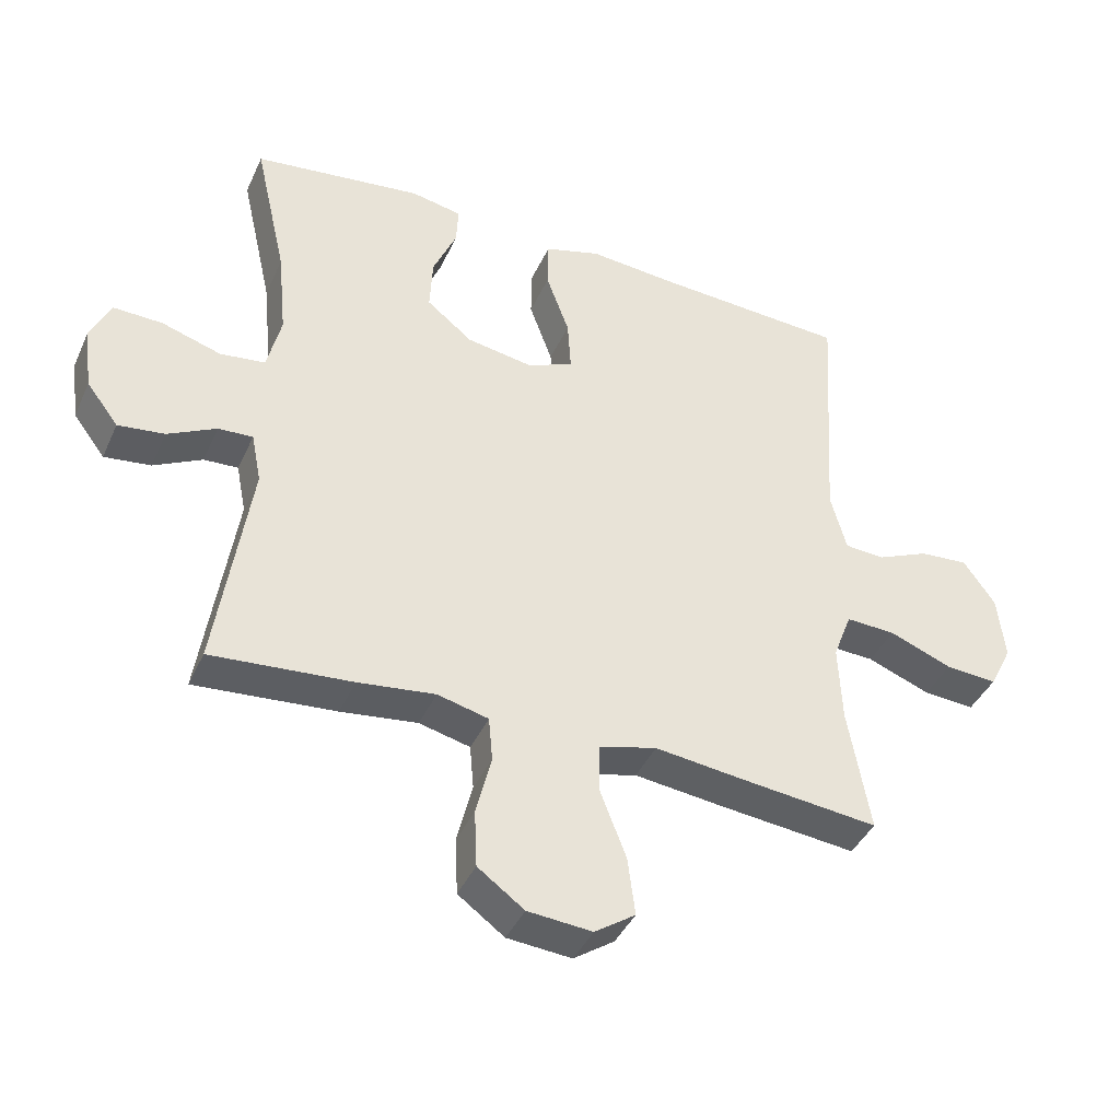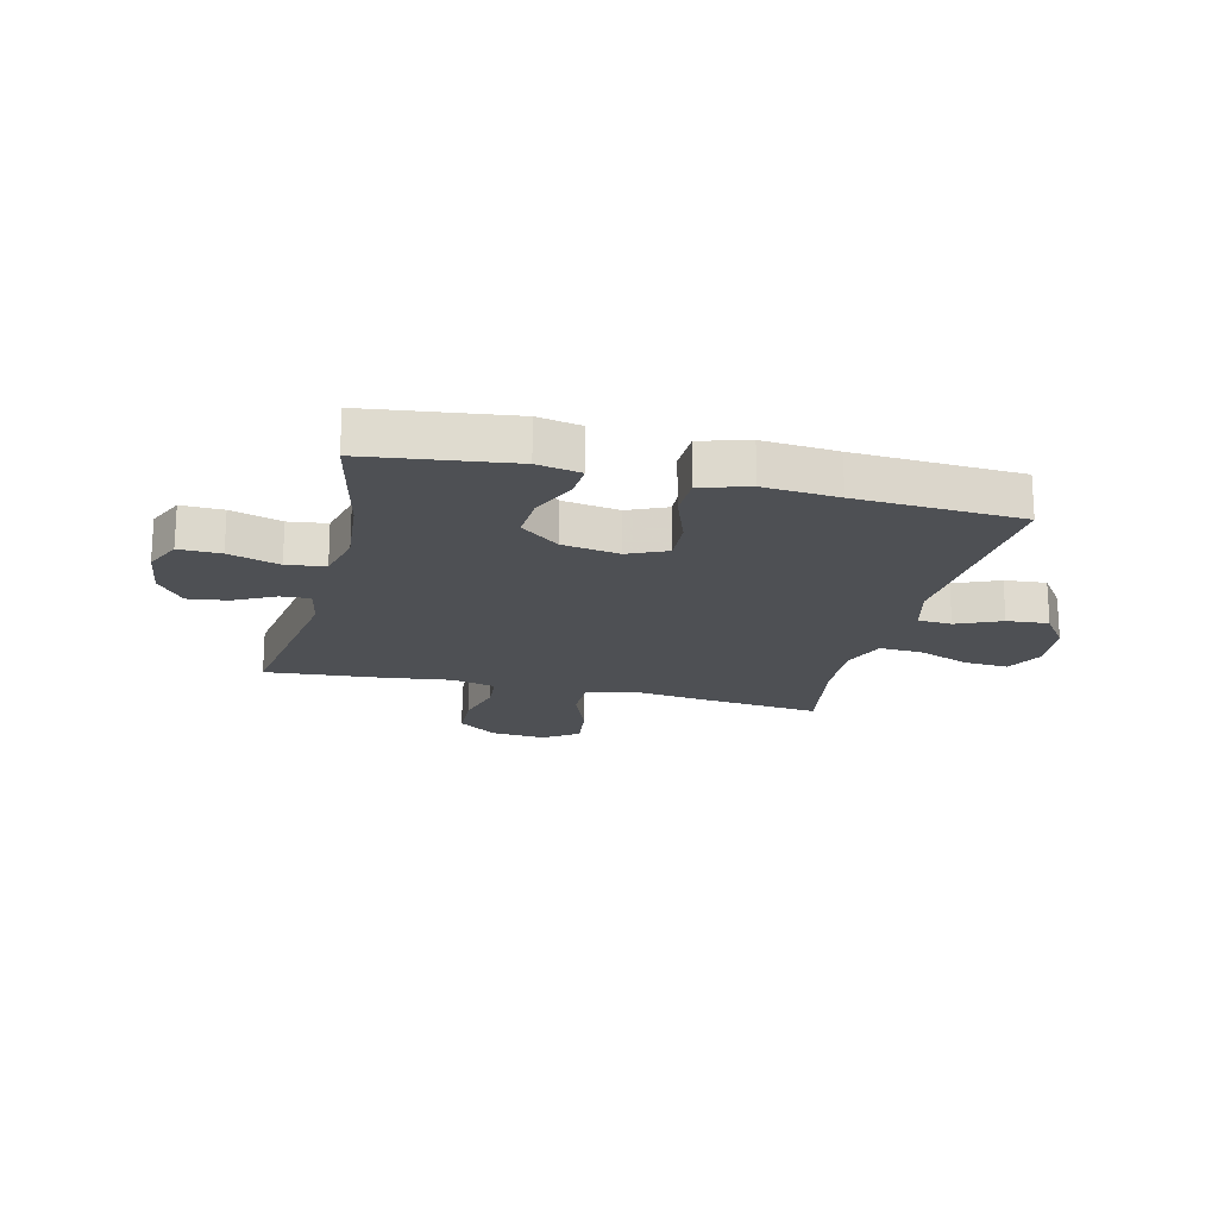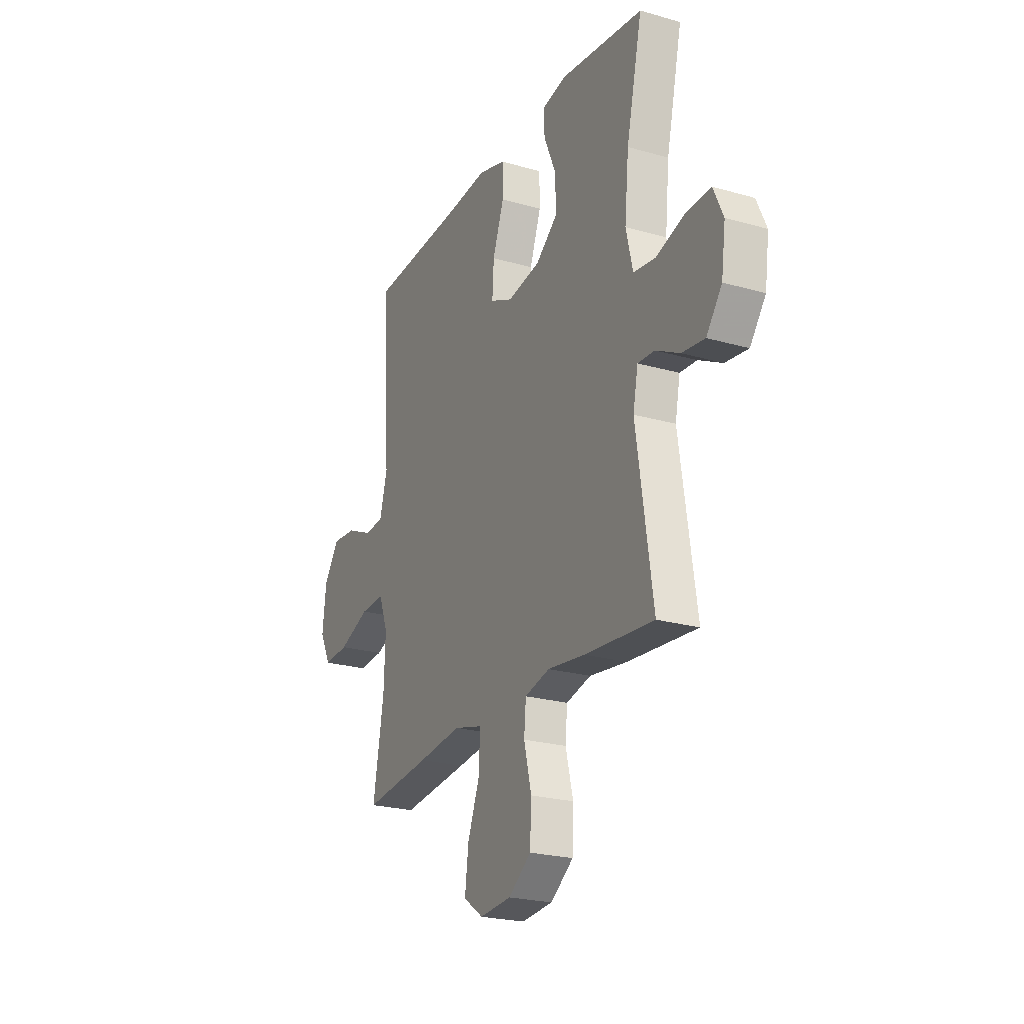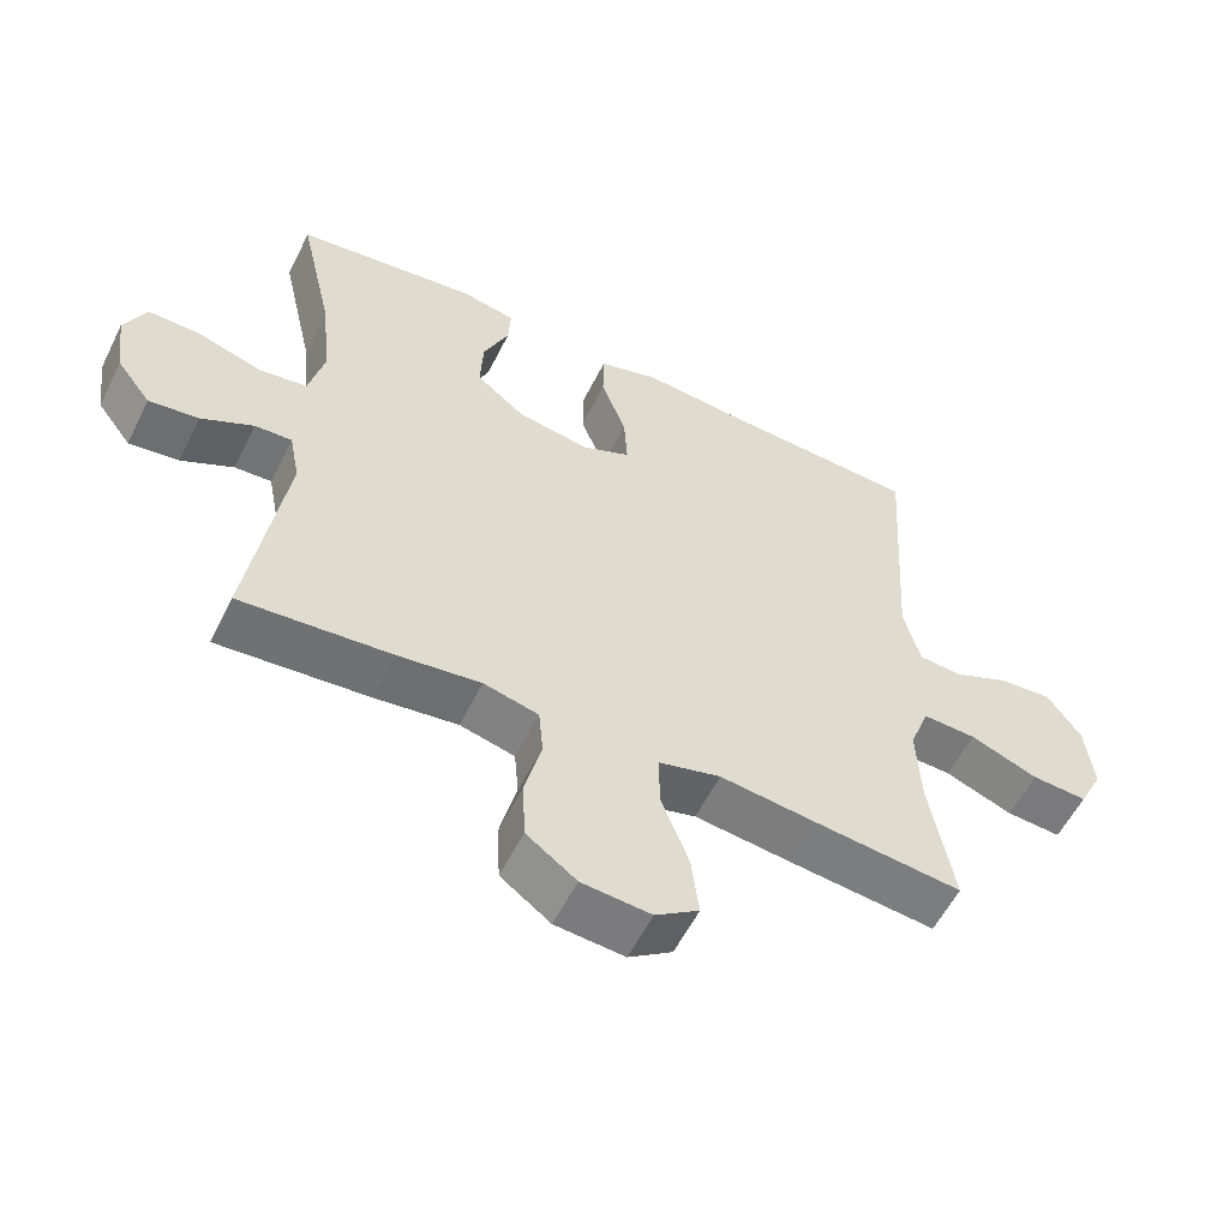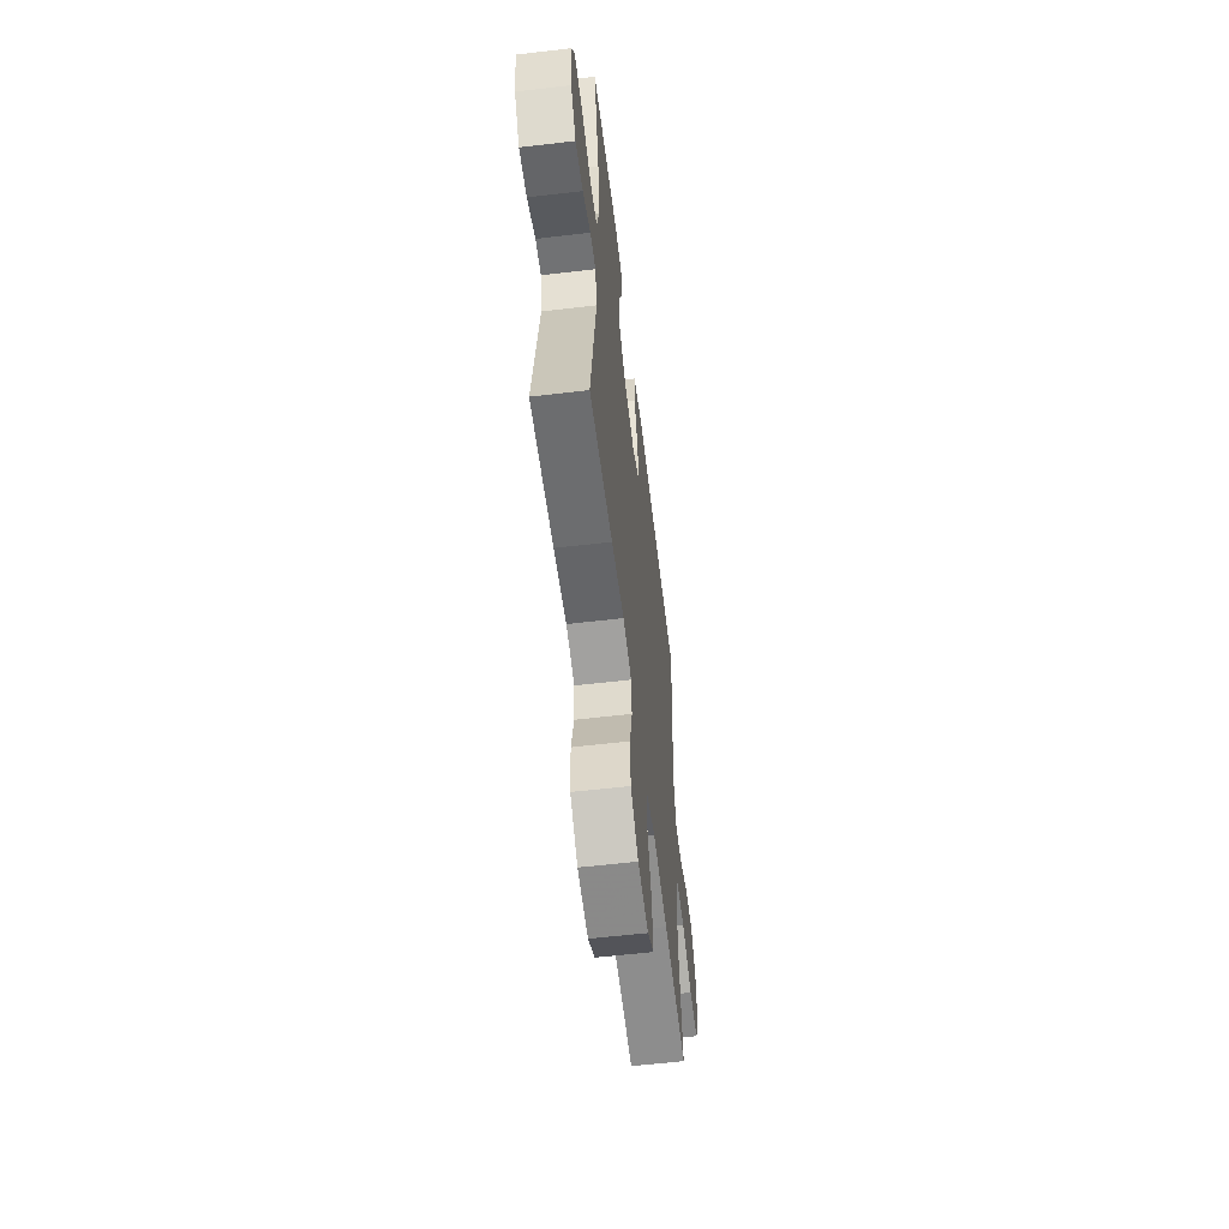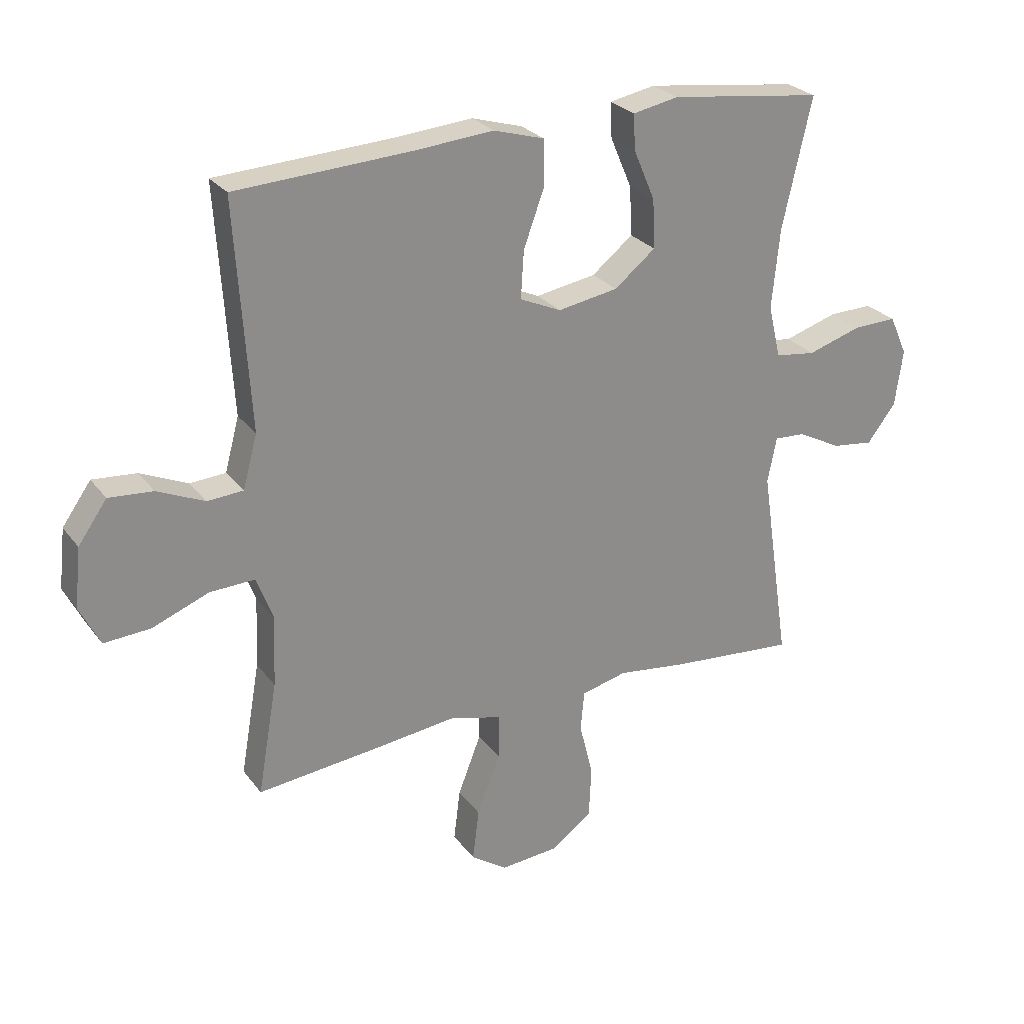
<metadata>
{"format":"obj","ext":"obj","renderer":"f3d","projection":"perspective","resolution":1024,"background":"white","views":[{"elev":-41.0,"azim":-23.0,"up":"+Z"},{"elev":-18.9,"azim":-13.8,"up":"+Y"},{"elev":-23.3,"azim":-115.8,"up":"+Z"},{"elev":-57.0,"azim":-26.3,"up":"+Z"},{"elev":-58.7,"azim":-83.1,"up":"+Z"},{"elev":26.3,"azim":151.5,"up":"+Z"}]}
</metadata>
<code>
v 0.5 0.07 -0.5
v 0.292 0.07 -0.478
v 0.157 0.07 -0.462
v 0.07 0.07 -0.485
v 0.07 0.07 -0.561
v 0.109 0.07 -0.662
v 0.12 0.07 -0.749
v 0.059 0.07 -0.791
v -0.038 0.07 -0.783
v -0.108 0.07 -0.732
v -0.112 0.07 -0.646
v -0.089 0.07 -0.553
v -0.095 0.07 -0.486
v -0.172 0.07 -0.467
v -0.288 0.07 -0.482
v -0.5 0.07 -0.5
v -0.45 0.07 -0.167
v -0.465 0.07 -0.091
v -0.517 0.07 -0.094
v -0.59 0.07 -0.132
v -0.66 0.07 -0.141
v -0.708 0.07 -0.078
v -0.721 0.07 0.017
v -0.691 0.07 0.083
v -0.617 0.07 0.081
v -0.527 0.07 0.053
v -0.459 0.07 0.062
v -0.438 0.07 0.15
v -0.451 0.07 0.283
v -0.5 0.07 0.5
v -0.244 0.07 0.533
v -0.167 0.07 0.518
v -0.17 0.07 0.459
v -0.206 0.07 0.375
v -0.21 0.07 0.293
v -0.141 0.07 0.238
v -0.04 0.07 0.221
v 0.029 0.07 0.252
v 0.024 0.07 0.331
v -0.011 0.07 0.427
v -0.01 0.07 0.502
v 0.075 0.07 0.527
v 0.207 0.07 0.516
v 0.5 0.07 0.5
v 0.476 0.07 0.123
v 0.5 0.07 0.034
v 0.56 0.07 0.03
v 0.639 0.07 0.065
v 0.713 0.07 0.071
v 0.761 0.07 0.003
v 0.772 0.07 -0.096
v 0.738 0.07 -0.164
v 0.66 0.07 -0.159
v 0.565 0.07 -0.122
v 0.49 0.07 -0.119
v 0.462 0.07 -0.193
v 0.467 0.07 -0.311
v 0.5 0 -0.5
v 0.292 0 -0.478
v 0.157 0 -0.462
v 0.07 0 -0.485
v 0.07 0 -0.561
v 0.109 0 -0.662
v 0.12 0 -0.749
v 0.059 0 -0.791
v -0.038 0 -0.783
v -0.108 0 -0.732
v -0.112 0 -0.646
v -0.089 0 -0.553
v -0.095 0 -0.486
v -0.172 0 -0.467
v -0.288 0 -0.482
v -0.5 0 -0.5
v -0.45 0 -0.167
v -0.465 0 -0.091
v -0.517 0 -0.094
v -0.59 0 -0.132
v -0.66 0 -0.141
v -0.708 0 -0.078
v -0.721 0 0.017
v -0.691 0 0.083
v -0.617 0 0.081
v -0.527 0 0.053
v -0.459 0 0.062
v -0.438 0 0.15
v -0.451 0 0.283
v -0.5 0 0.5
v -0.244 0 0.533
v -0.167 0 0.518
v -0.17 0 0.459
v -0.206 0 0.375
v -0.21 0 0.293
v -0.141 0 0.238
v -0.04 0 0.221
v 0.029 0 0.252
v 0.024 0 0.331
v -0.011 0 0.427
v -0.01 0 0.502
v 0.075 0 0.527
v 0.207 0 0.516
v 0.5 0 0.5
v 0.476 0 0.123
v 0.5 0 0.034
v 0.56 0 0.03
v 0.639 0 0.065
v 0.713 0 0.071
v 0.761 0 0.003
v 0.772 0 -0.096
v 0.738 0 -0.164
v 0.66 0 -0.159
v 0.565 0 -0.122
v 0.49 0 -0.119
v 0.462 0 -0.193
v 0.467 0 -0.311
f 51 52 53 54
f 51 54 55
f 50 51 55
f 47 48 49 50
f 46 47 50 55
f 45 46 55 56
f 43 44 45
f 42 43 45 56
f 39 40 41 42
f 38 39 42 56
f 31 32 33 34
f 29 30 31 34
f 28 29 34 35
f 27 28 35 36
f 23 24 25 26
f 23 26 27
f 22 23 27
f 19 20 21 22
f 18 19 22 27
f 17 18 27 36
f 14 15 16 17
f 13 14 17 36
f 9 10 11 12
f 5 6 7 8
f 4 5 8 9
f 57 1 2 3
f 57 3 4
f 37 38 56 57
f 37 57 4
f 12 13 36 37
f 4 9 12 37
f 111 110 109 108
f 112 111 108
f 112 108 107
f 107 106 105 104
f 112 107 104 103
f 113 112 103 102
f 102 101 100
f 113 102 100 99
f 99 98 97 96
f 113 99 96 95
f 91 90 89 88
f 91 88 87 86
f 92 91 86 85
f 93 92 85 84
f 83 82 81 80
f 84 83 80
f 84 80 79
f 79 78 77 76
f 84 79 76 75
f 93 84 75 74
f 74 73 72 71
f 93 74 71 70
f 69 68 67 66
f 65 64 63 62
f 66 65 62 61
f 60 59 58 114
f 61 60 114
f 114 113 95 94
f 61 114 94
f 94 93 70 69
f 94 69 66 61
f 1 58 59 2
f 2 59 60 3
f 3 60 61 4
f 4 61 62 5
f 5 62 63 6
f 6 63 64 7
f 7 64 65 8
f 8 65 66 9
f 9 66 67 10
f 10 67 68 11
f 11 68 69 12
f 12 69 70 13
f 13 70 71 14
f 14 71 72 15
f 15 72 73 16
f 16 73 74 17
f 17 74 75 18
f 18 75 76 19
f 19 76 77 20
f 20 77 78 21
f 21 78 79 22
f 22 79 80 23
f 23 80 81 24
f 24 81 82 25
f 25 82 83 26
f 26 83 84 27
f 27 84 85 28
f 28 85 86 29
f 29 86 87 30
f 30 87 88 31
f 31 88 89 32
f 32 89 90 33
f 33 90 91 34
f 34 91 92 35
f 35 92 93 36
f 36 93 94 37
f 37 94 95 38
f 38 95 96 39
f 39 96 97 40
f 40 97 98 41
f 41 98 99 42
f 42 99 100 43
f 43 100 101 44
f 44 101 102 45
f 45 102 103 46
f 46 103 104 47
f 47 104 105 48
f 48 105 106 49
f 49 106 107 50
f 50 107 108 51
f 51 108 109 52
f 52 109 110 53
f 53 110 111 54
f 54 111 112 55
f 55 112 113 56
f 56 113 114 57
f 57 114 58 1

</code>
